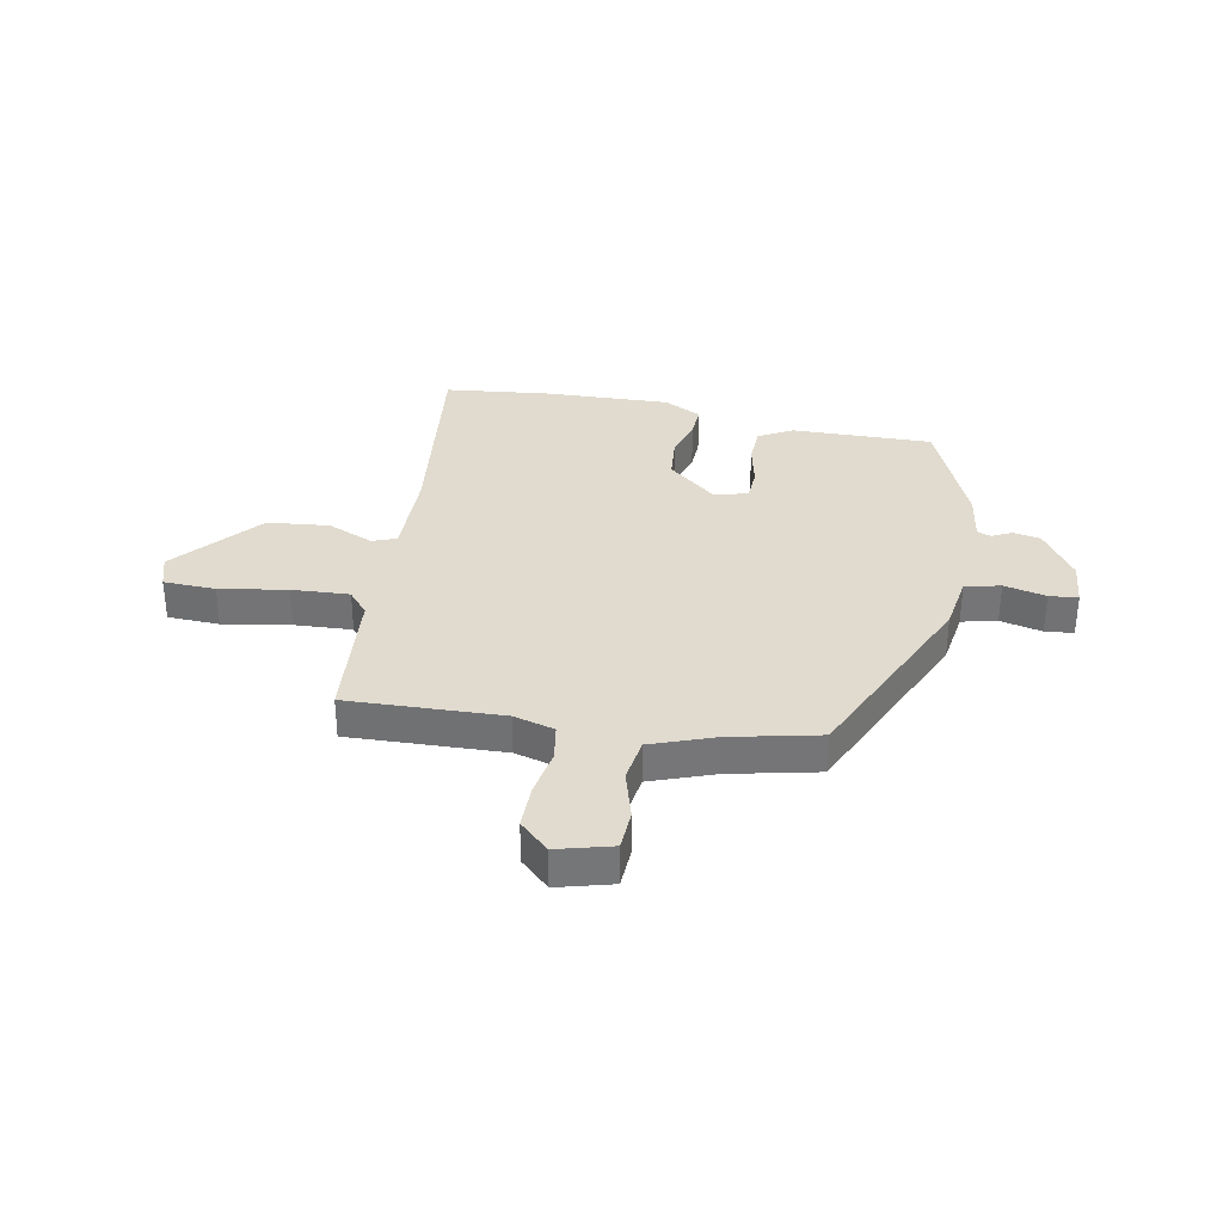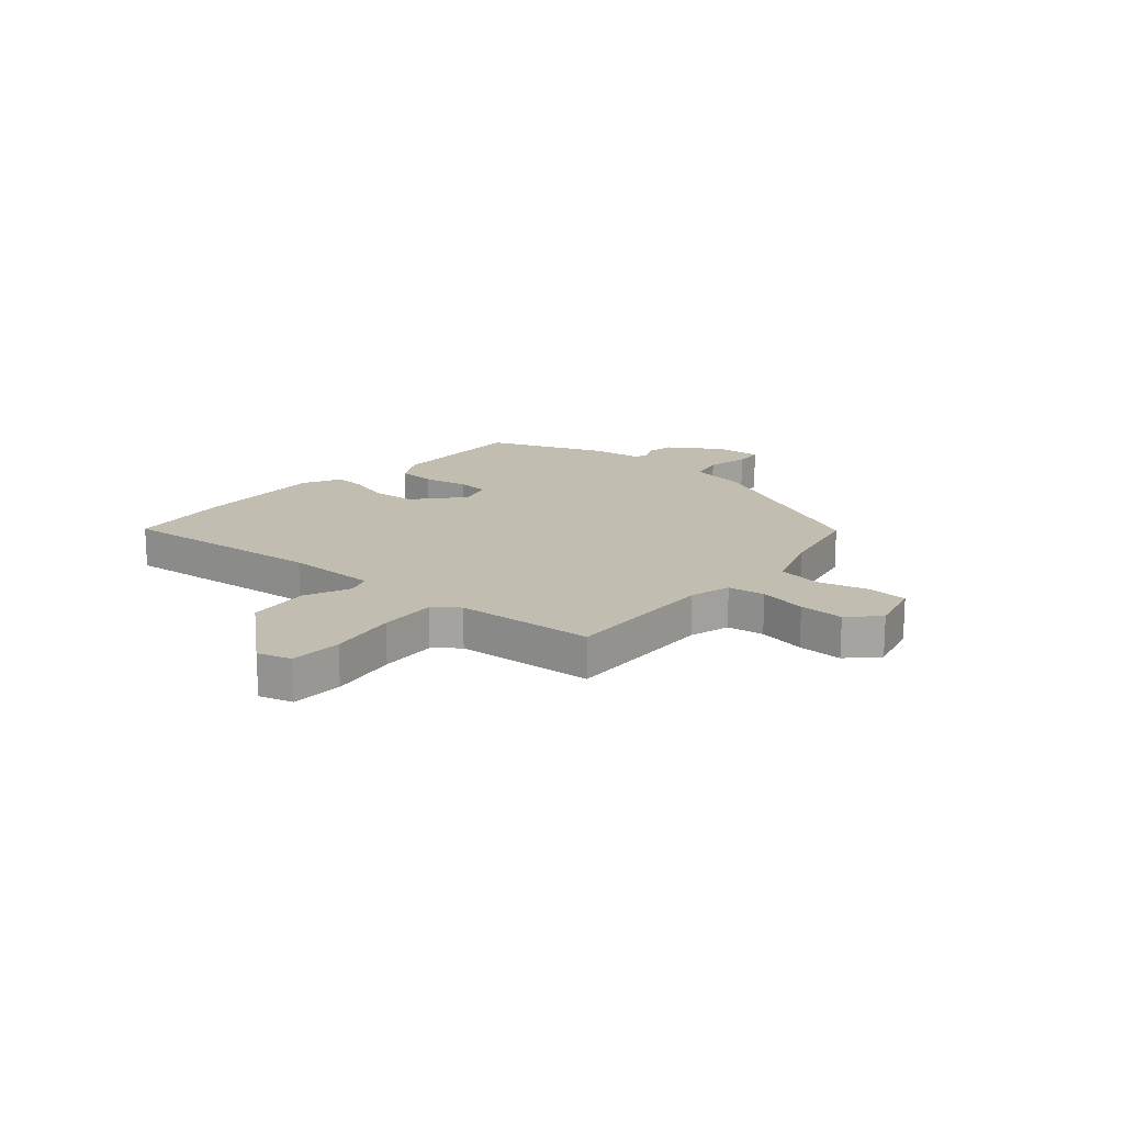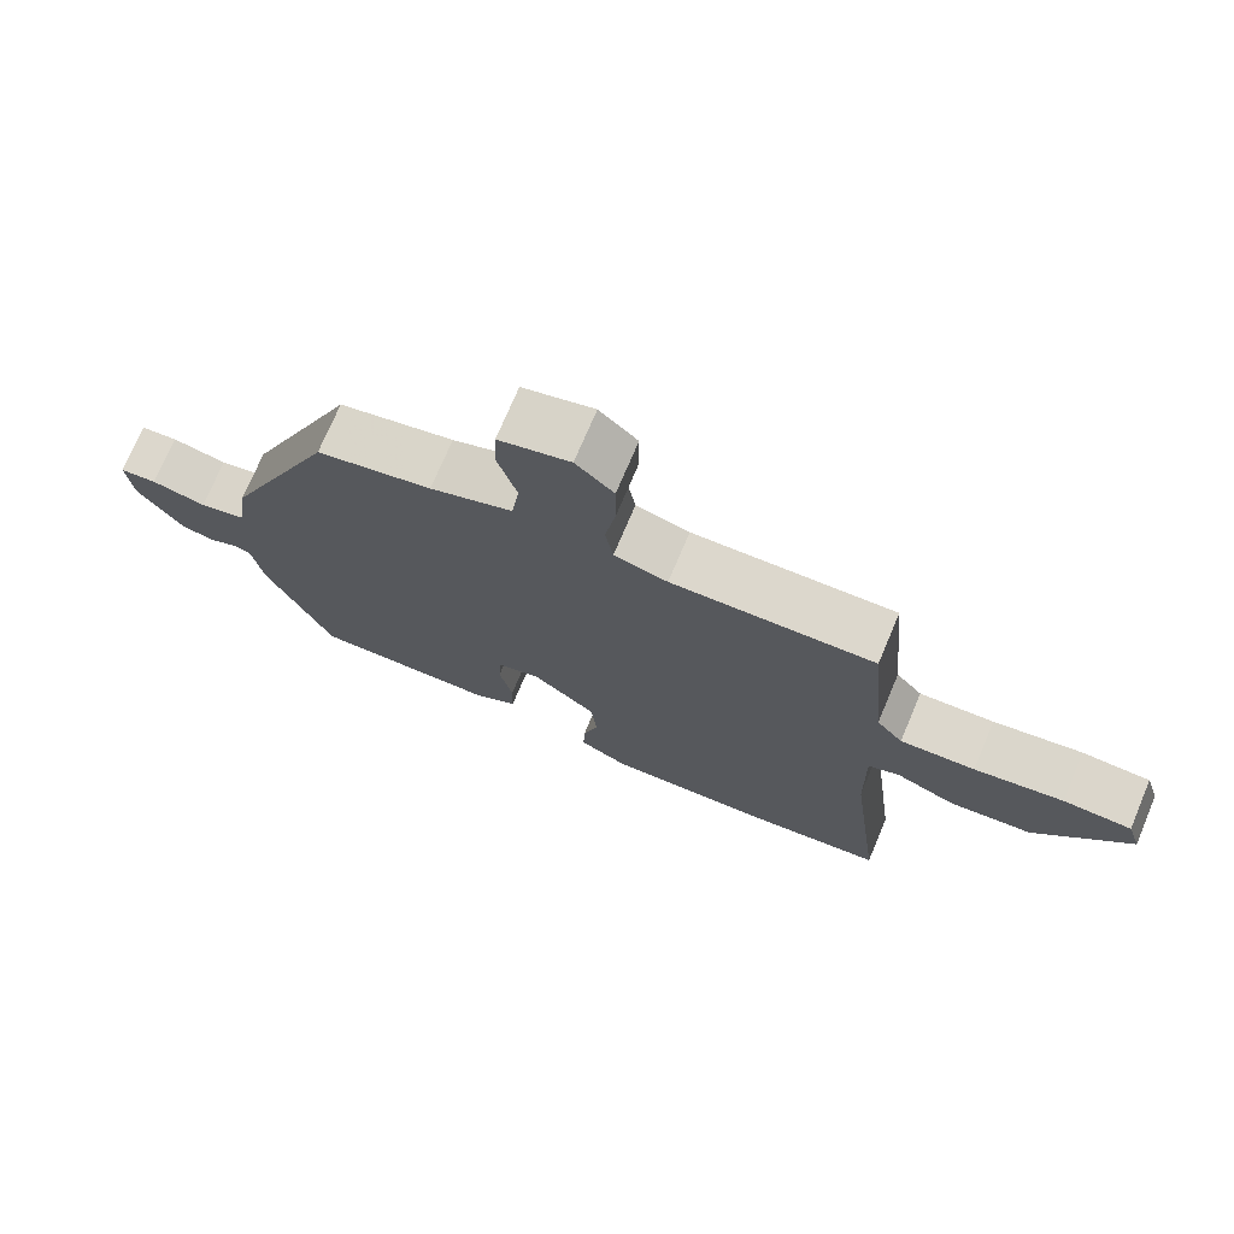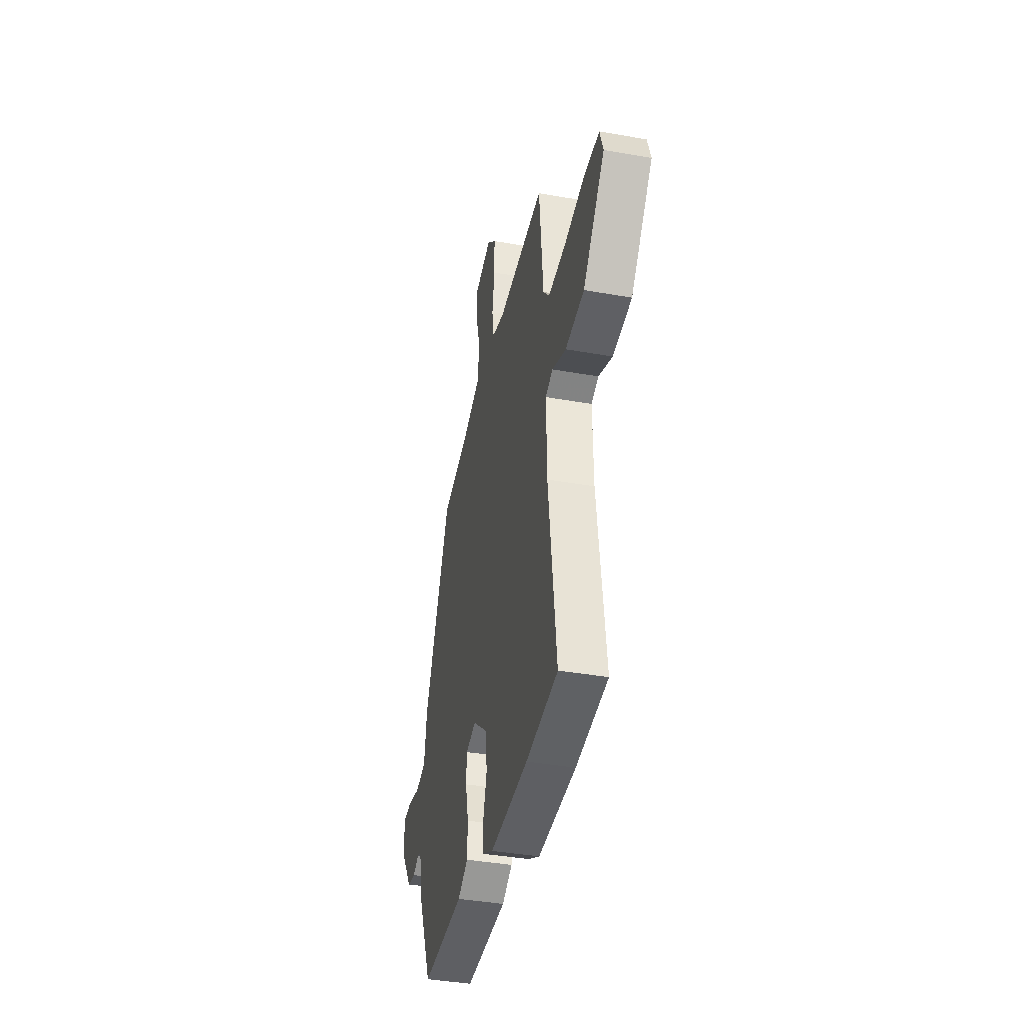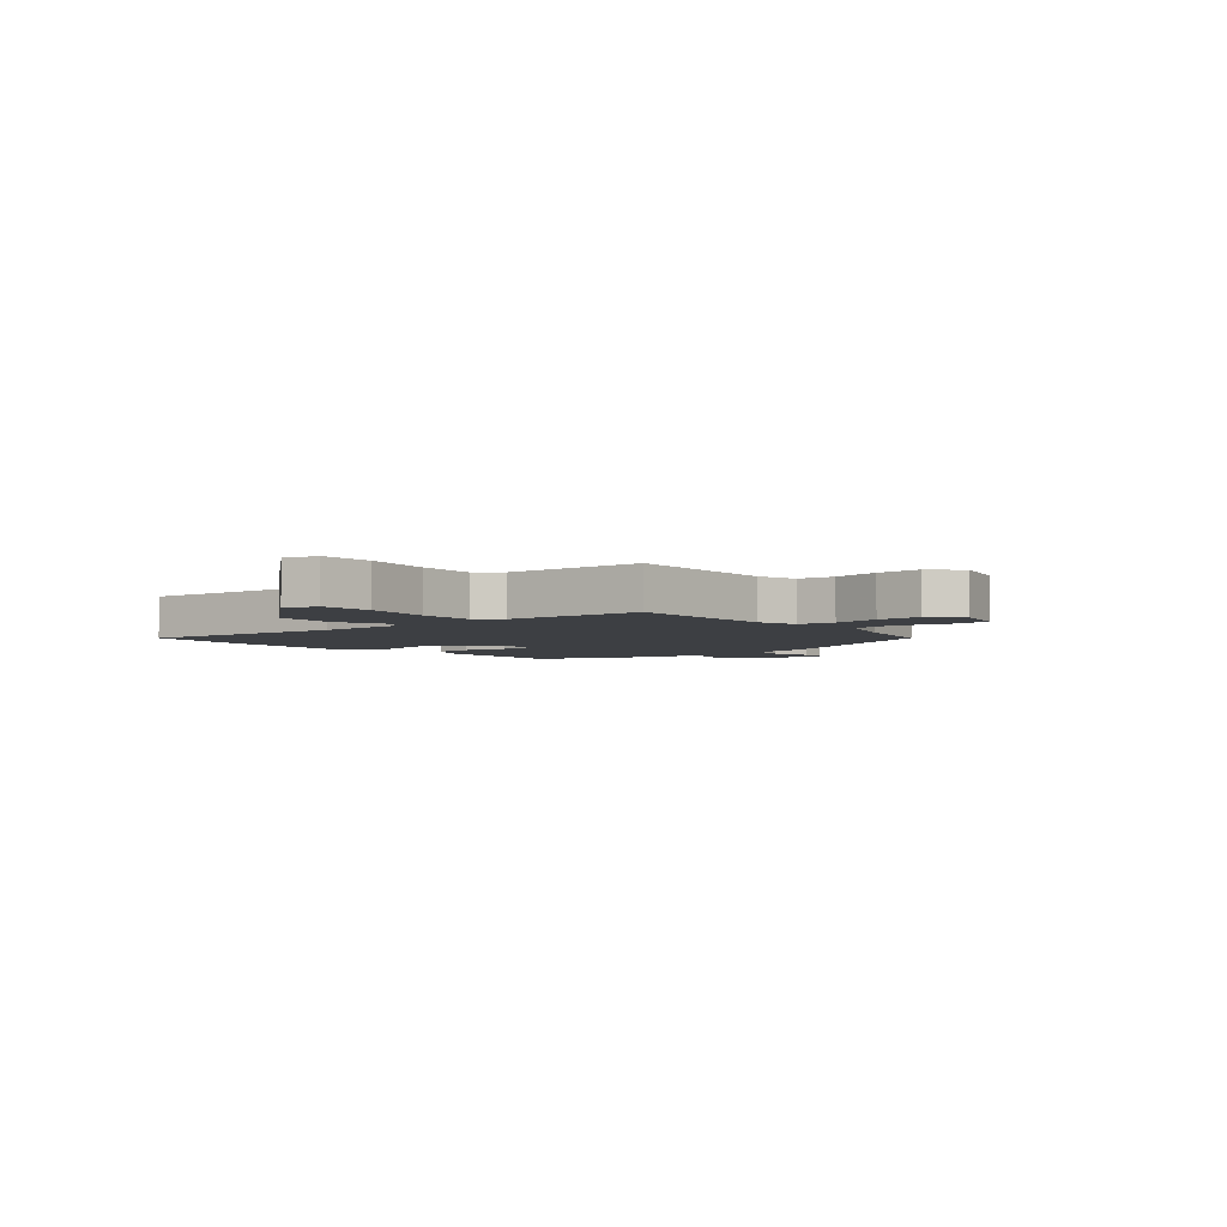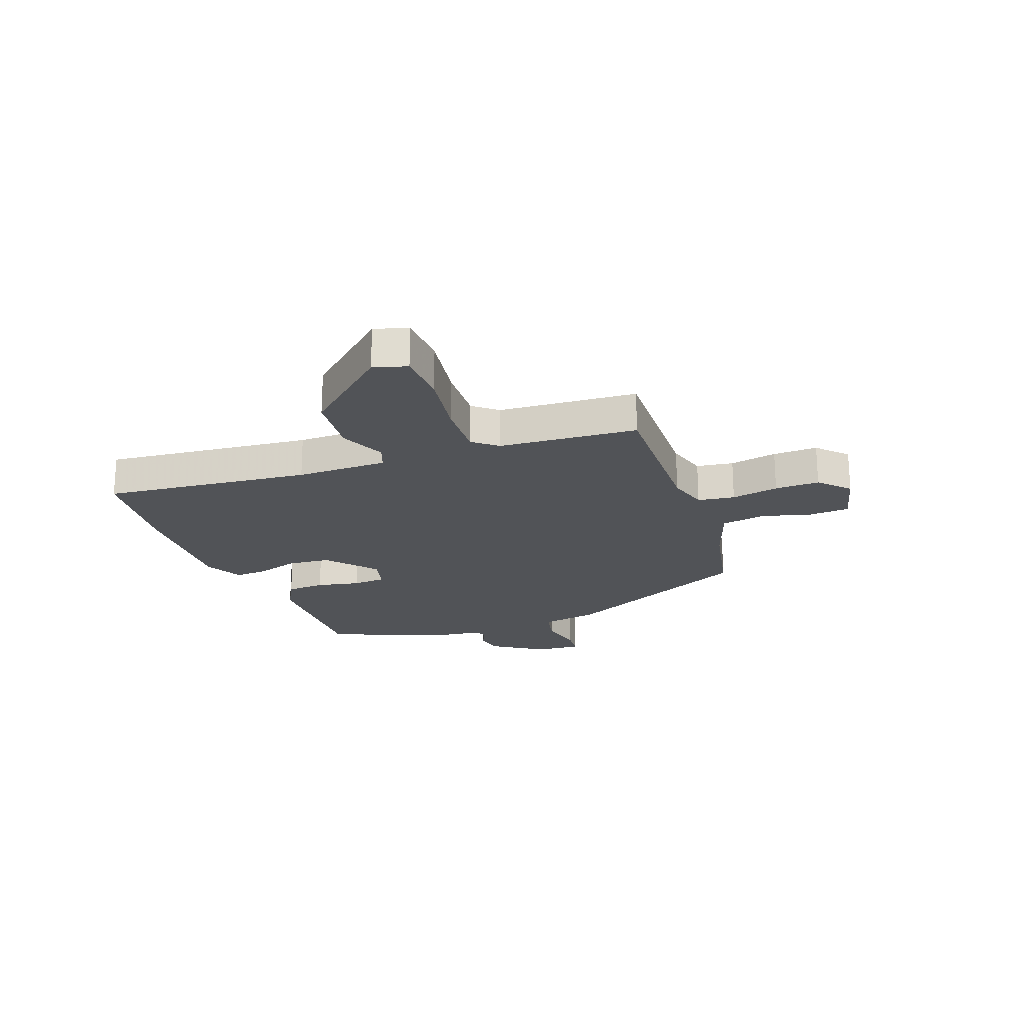
<metadata>
{"format":"obj","ext":"obj","renderer":"f3d","projection":"perspective","resolution":1024,"background":"white","views":[{"elev":33.6,"azim":11.1,"up":"+Y"},{"elev":16.9,"azim":-48.2,"up":"+Y"},{"elev":73.2,"azim":-157.1,"up":"+Z"},{"elev":-39.5,"azim":-102.5,"up":"+Z"},{"elev":-4.1,"azim":-48.6,"up":"+Y"},{"elev":-21.8,"azim":-68.7,"up":"+Y"}]}
</metadata>
<code>
v 0.384 0.07 -0.473
v 0.133 0.07 -0.467
v 0.072 0.07 -0.433
v 0.07 0.07 -0.364
v 0.088 0.07 -0.286
v 0.085 0.07 -0.227
v 0.025 0.07 -0.211
v -0.062 0.07 -0.284
v -0.07 0.07 -0.362
v -0.049 0.07 -0.435
v -0.047 0.07 -0.493
v -0.114 0.07 -0.528
v -0.339 0.07 -0.519
v -0.528 0.07 -0.497
v -0.482 0.07 -0.127
v -0.479 0.07 0.036
v -0.522 0.07 0.053
v -0.604 0.07 0.018
v -0.715 0.07 0.03
v -0.843 0.07 0.183
v -0.824 0.07 0.243
v -0.731 0.07 0.246
v -0.61 0.07 0.225
v -0.508 0.07 0.219
v -0.472 0.07 0.262
v -0.449 0.07 0.509
v -0.172 0.07 0.498
v -0.099 0.07 0.518
v -0.088 0.07 0.584
v -0.102 0.07 0.669
v -0.102 0.07 0.749
v -0.05 0.07 0.798
v 0.048 0.07 0.771
v 0.051 0.07 0.699
v 0.025 0.07 0.61
v 0.036 0.07 0.531
v 0.149 0.07 0.489
v 0.307 0.07 0.453
v 0.461 0.07 0.104
v 0.476 0.07 0.002
v 0.539 0.07 -0.013
v 0.614 0.07 0.004
v 0.665 0.07 -0.001
v 0.657 0.07 -0.083
v 0.595 0.07 -0.175
v 0.547 0.07 -0.184
v 0.511 0.07 -0.166
v 0.487 0.07 -0.175
v 0.473 0.07 -0.264
v 0.384 0 -0.473
v 0.133 0 -0.467
v 0.072 0 -0.433
v 0.07 0 -0.364
v 0.088 0 -0.286
v 0.085 0 -0.227
v 0.025 0 -0.211
v -0.062 0 -0.284
v -0.07 0 -0.362
v -0.049 0 -0.435
v -0.047 0 -0.493
v -0.114 0 -0.528
v -0.339 0 -0.519
v -0.528 0 -0.497
v -0.482 0 -0.127
v -0.479 0 0.036
v -0.522 0 0.053
v -0.604 0 0.018
v -0.715 0 0.03
v -0.843 0 0.183
v -0.824 0 0.243
v -0.731 0 0.246
v -0.61 0 0.225
v -0.508 0 0.219
v -0.472 0 0.262
v -0.449 0 0.509
v -0.172 0 0.498
v -0.099 0 0.518
v -0.088 0 0.584
v -0.102 0 0.669
v -0.102 0 0.749
v -0.05 0 0.798
v 0.048 0 0.771
v 0.051 0 0.699
v 0.025 0 0.61
v 0.036 0 0.531
v 0.149 0 0.489
v 0.307 0 0.453
v 0.461 0 0.104
v 0.476 0 0.002
v 0.539 0 -0.013
v 0.614 0 0.004
v 0.665 0 -0.001
v 0.657 0 -0.083
v 0.595 0 -0.175
v 0.547 0 -0.184
v 0.511 0 -0.166
v 0.487 0 -0.175
v 0.473 0 -0.264
f 3 4 5
f 2 3 5
f 1 2 5
f 49 1 5
f 48 49 5
f 47 48 5 6
f 45 46 47
f 44 45 47
f 43 44 47
f 42 43 47
f 41 42 47
f 47 6 7
f 41 47 7
f 40 41 7
f 39 40 7
f 38 39 7
f 37 38 7
f 36 37 7 8
f 35 36 8
f 33 34 35
f 32 33 35
f 31 32 35
f 30 31 35
f 29 30 35
f 35 8 9
f 29 35 9
f 28 29 9
f 27 28 9
f 25 26 27 9
f 11 12 13
f 10 11 13
f 9 10 13
f 25 9 13
f 24 25 13
f 21 22 23
f 20 21 23
f 19 20 23
f 18 19 23
f 17 18 23
f 16 17 23 24
f 13 14 15
f 13 15 16
f 13 16 24
f 54 53 52
f 54 52 51
f 54 51 50
f 54 50 98
f 54 98 97
f 55 54 97 96
f 96 95 94
f 96 94 93
f 96 93 92
f 96 92 91
f 96 91 90
f 56 55 96
f 56 96 90
f 56 90 89
f 56 89 88
f 56 88 87
f 56 87 86
f 57 56 86 85
f 57 85 84
f 84 83 82
f 84 82 81
f 84 81 80
f 84 80 79
f 84 79 78
f 58 57 84
f 58 84 78
f 58 78 77
f 58 77 76
f 58 76 75 74
f 62 61 60
f 62 60 59
f 62 59 58
f 62 58 74
f 62 74 73
f 72 71 70
f 72 70 69
f 72 69 68
f 72 68 67
f 72 67 66
f 73 72 66 65
f 64 63 62
f 65 64 62
f 73 65 62
f 1 50 51 2
f 2 51 52 3
f 3 52 53 4
f 4 53 54 5
f 5 54 55 6
f 6 55 56 7
f 7 56 57 8
f 8 57 58 9
f 9 58 59 10
f 10 59 60 11
f 11 60 61 12
f 12 61 62 13
f 13 62 63 14
f 14 63 64 15
f 15 64 65 16
f 16 65 66 17
f 17 66 67 18
f 18 67 68 19
f 19 68 69 20
f 20 69 70 21
f 21 70 71 22
f 22 71 72 23
f 23 72 73 24
f 24 73 74 25
f 25 74 75 26
f 26 75 76 27
f 27 76 77 28
f 28 77 78 29
f 29 78 79 30
f 30 79 80 31
f 31 80 81 32
f 32 81 82 33
f 33 82 83 34
f 34 83 84 35
f 35 84 85 36
f 36 85 86 37
f 37 86 87 38
f 38 87 88 39
f 39 88 89 40
f 40 89 90 41
f 41 90 91 42
f 42 91 92 43
f 43 92 93 44
f 44 93 94 45
f 45 94 95 46
f 46 95 96 47
f 47 96 97 48
f 48 97 98 49
f 49 98 50 1

</code>
